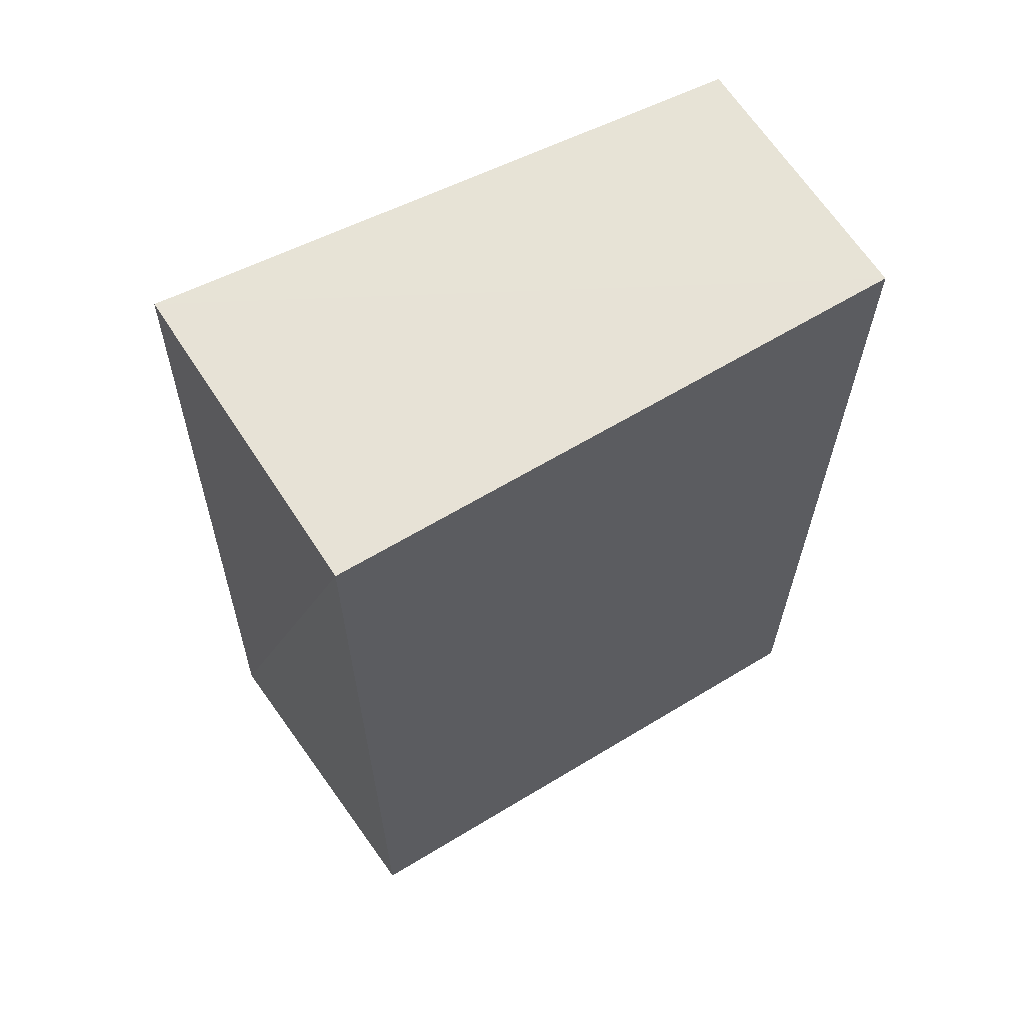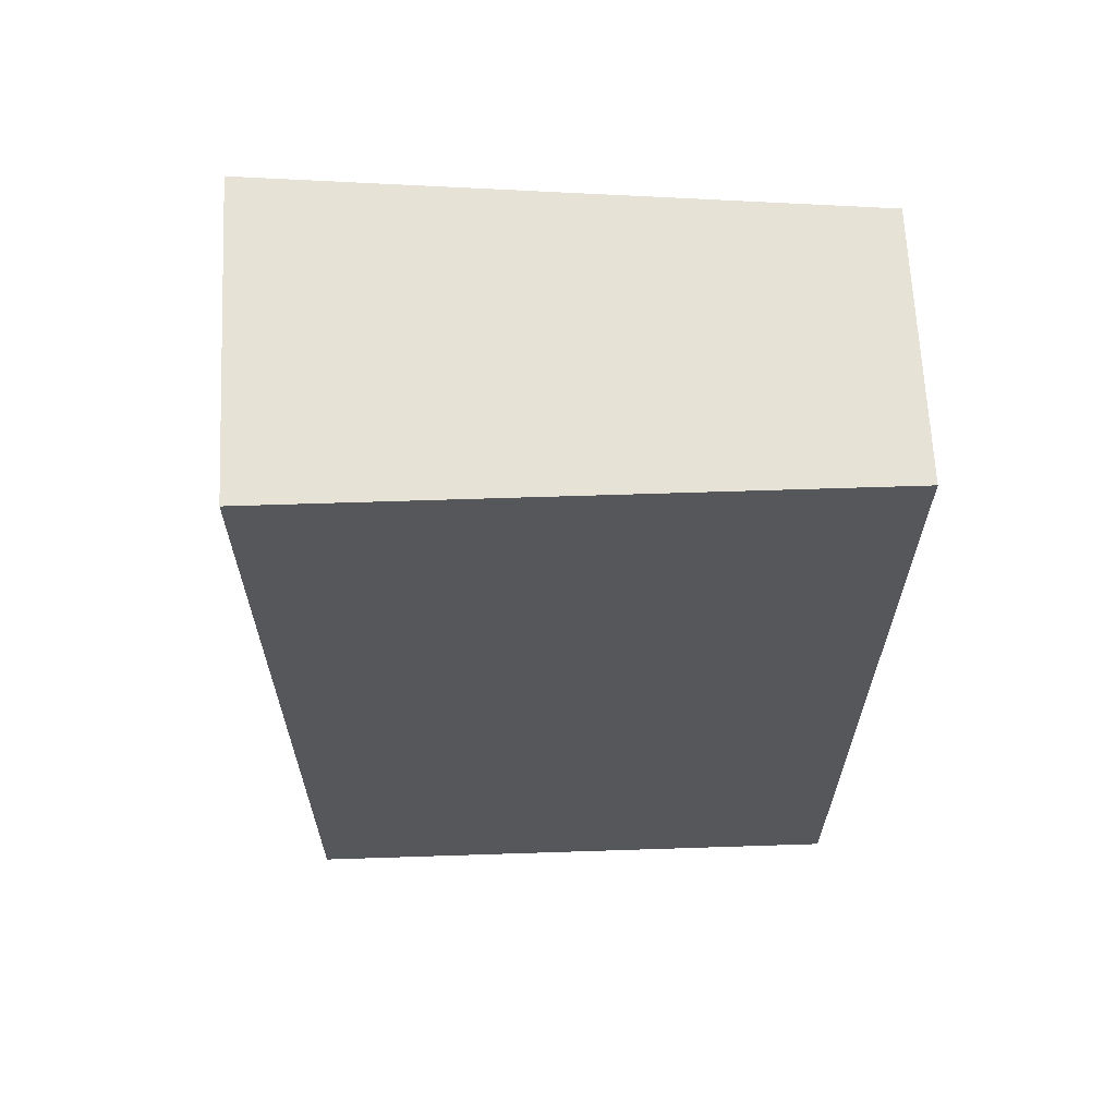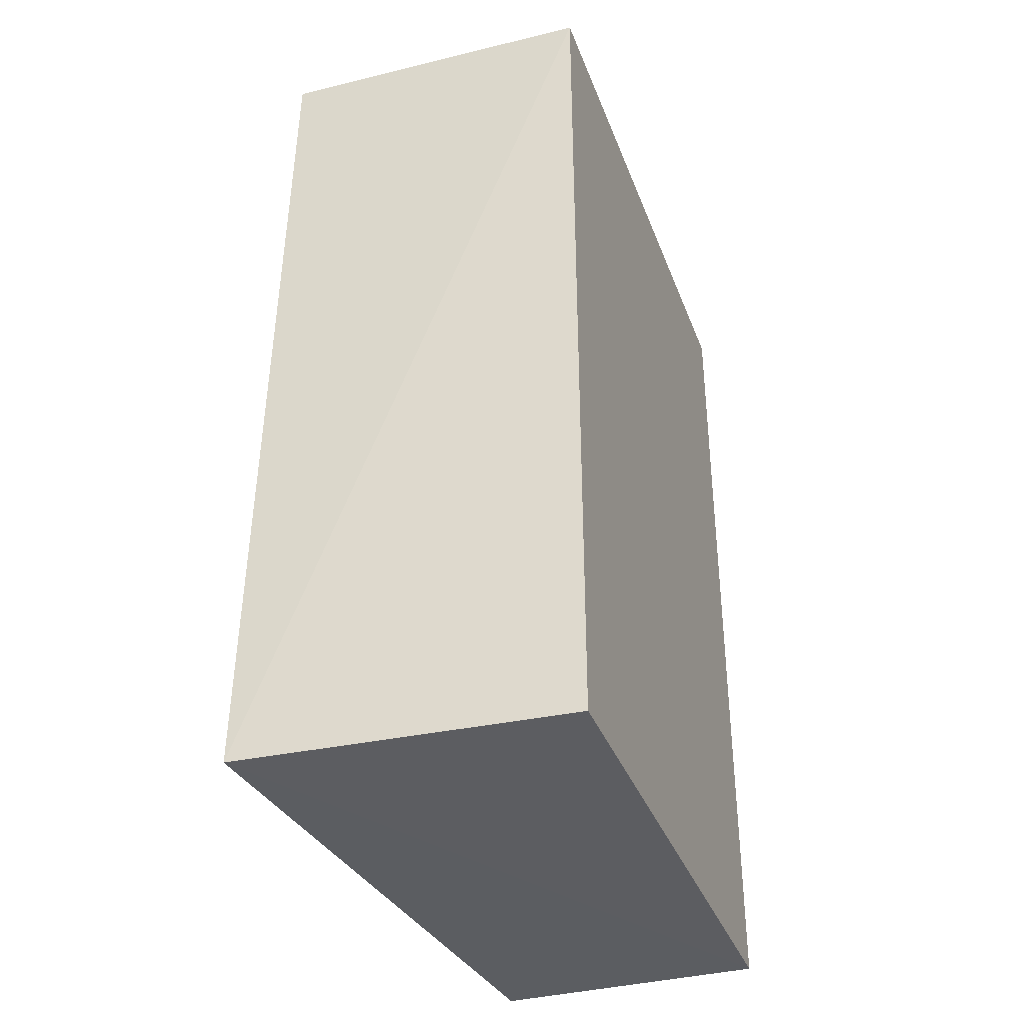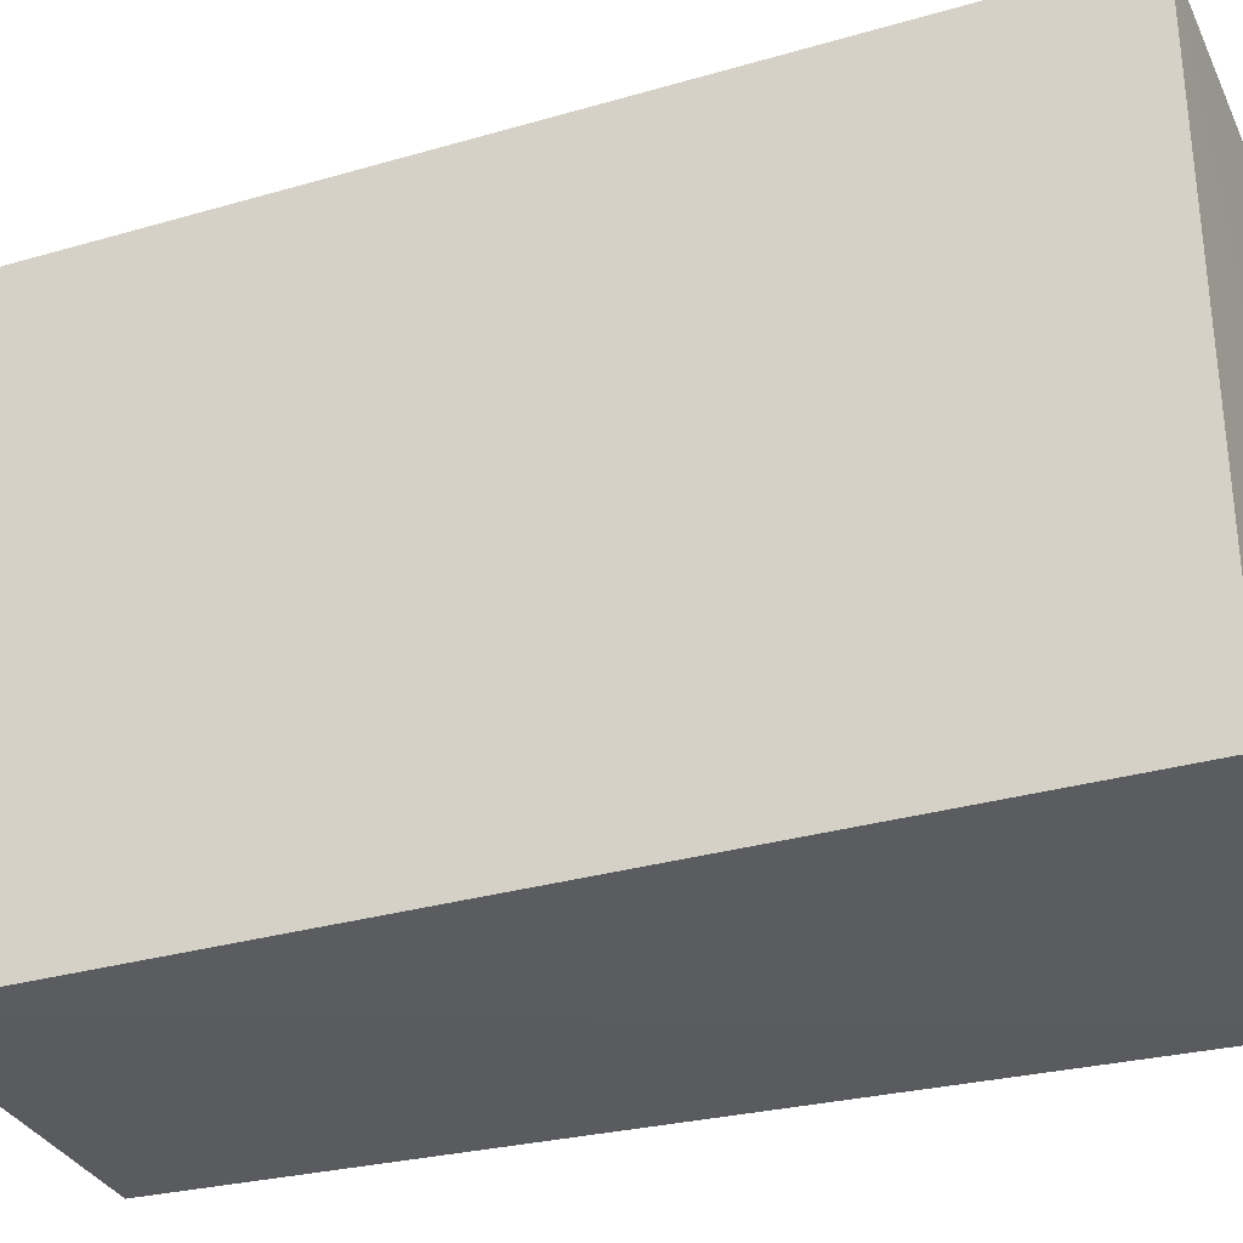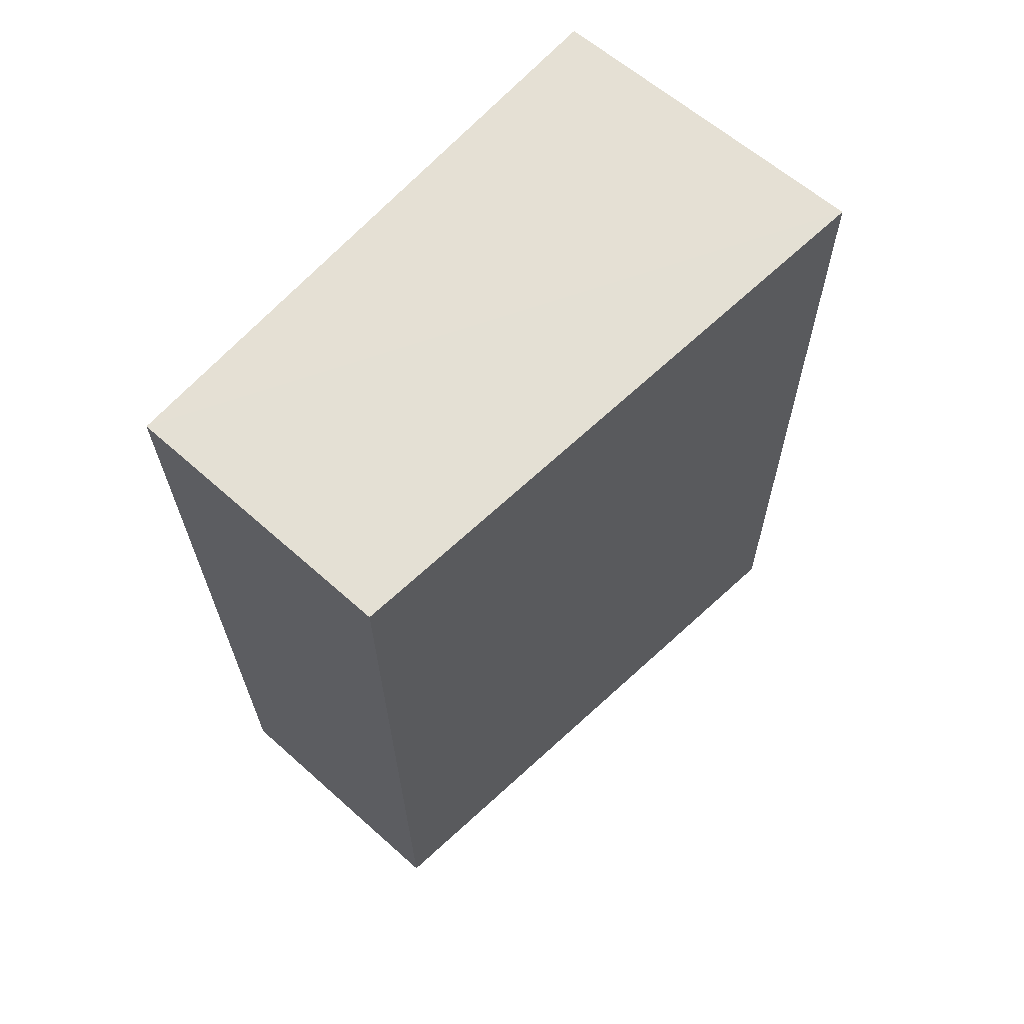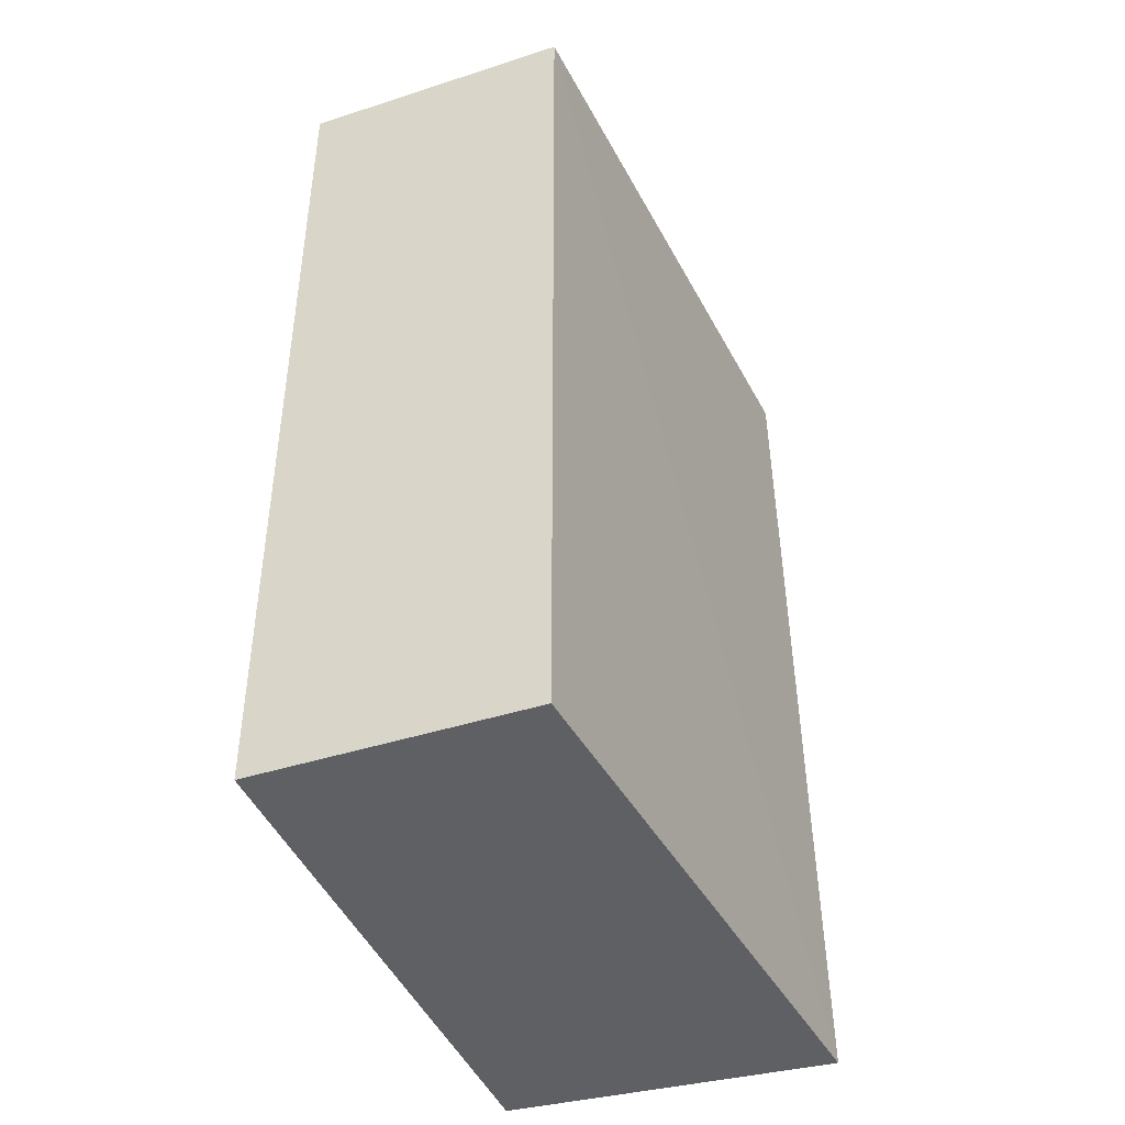
<metadata>
{"format":"obj","ext":"obj","renderer":"f3d","projection":"perspective","resolution":1024,"background":"white","views":[{"elev":63.0,"azim":58.5,"up":"+Z"},{"elev":63.4,"azim":88.1,"up":"+Z"},{"elev":-36.3,"azim":19.3,"up":"+Z"},{"elev":-31.3,"azim":112.4,"up":"+Y"},{"elev":65.9,"azim":-138.3,"up":"+Z"},{"elev":-42.8,"azim":-159.0,"up":"+Z"}]}
</metadata>
<code>
v 0.02046 -0.2652 0.1734
v 0.02046 -0.2652 -0.2205
v 0.02046 -0.007576 0.1734
v -0.1007 -0.007576 0.1734
v -0.1272 -0.2757 -0.2213
v 0.02046 -0.007576 -0.2205
v -0.1239 -0.2686 0.1745
v -0.1007 -0.007576 -0.2205
f 1 2 3
f 5 2 1
f 6 3 2
f 6 4 3
f 6 2 5
f 7 1 3
f 7 3 4
f 7 5 1
f 7 4 5
f 8 6 5
f 8 5 4
f 8 4 6

</code>
